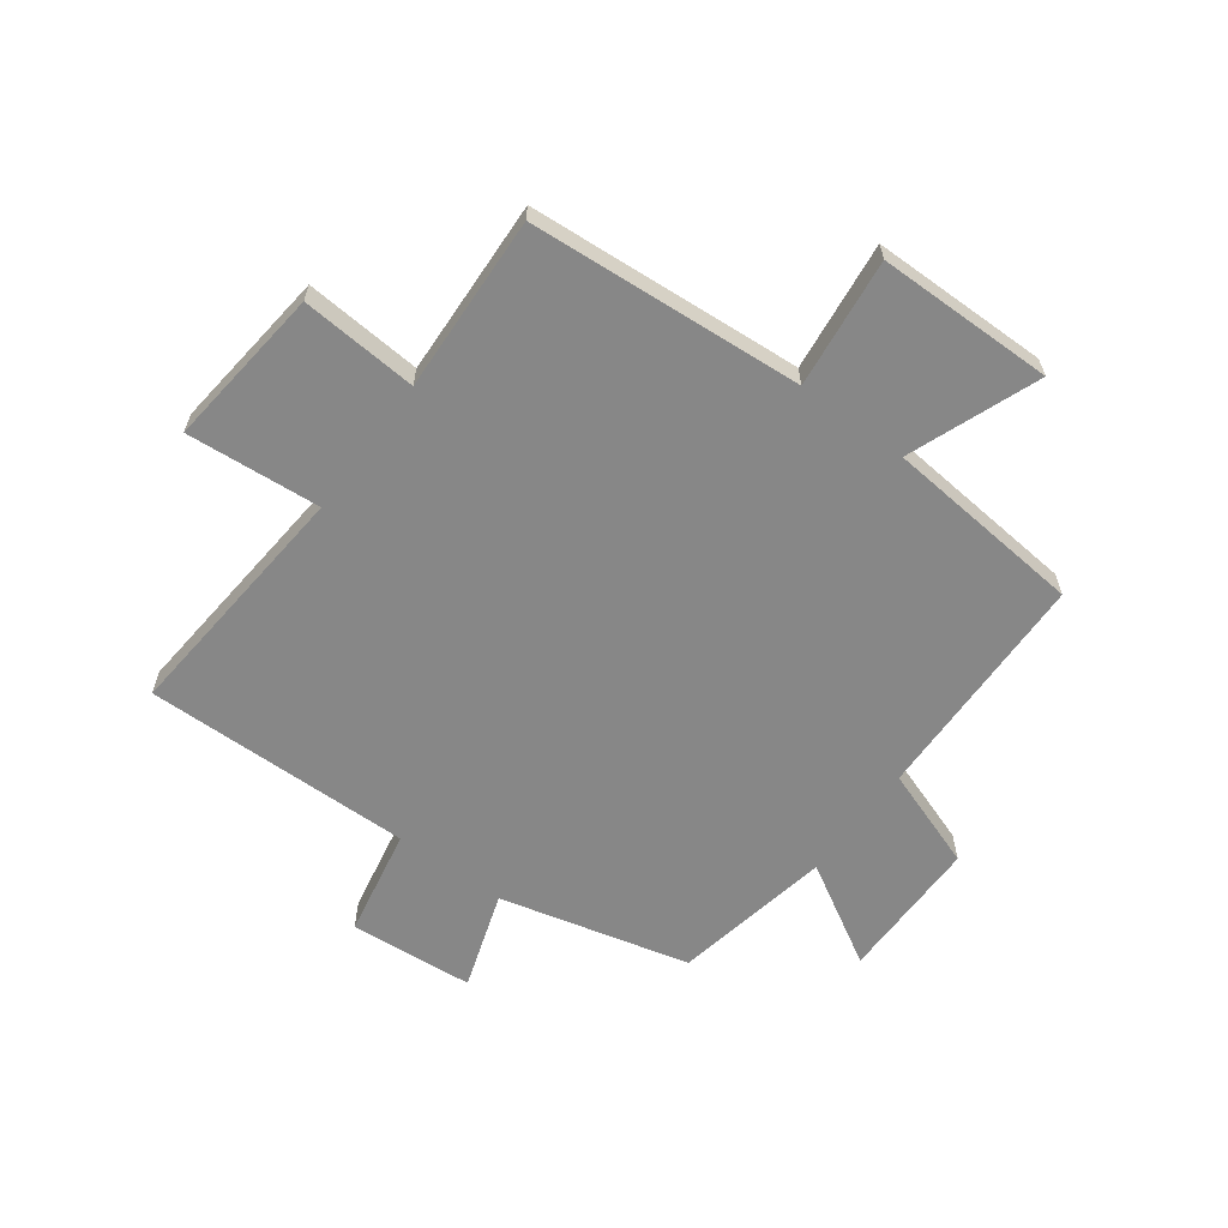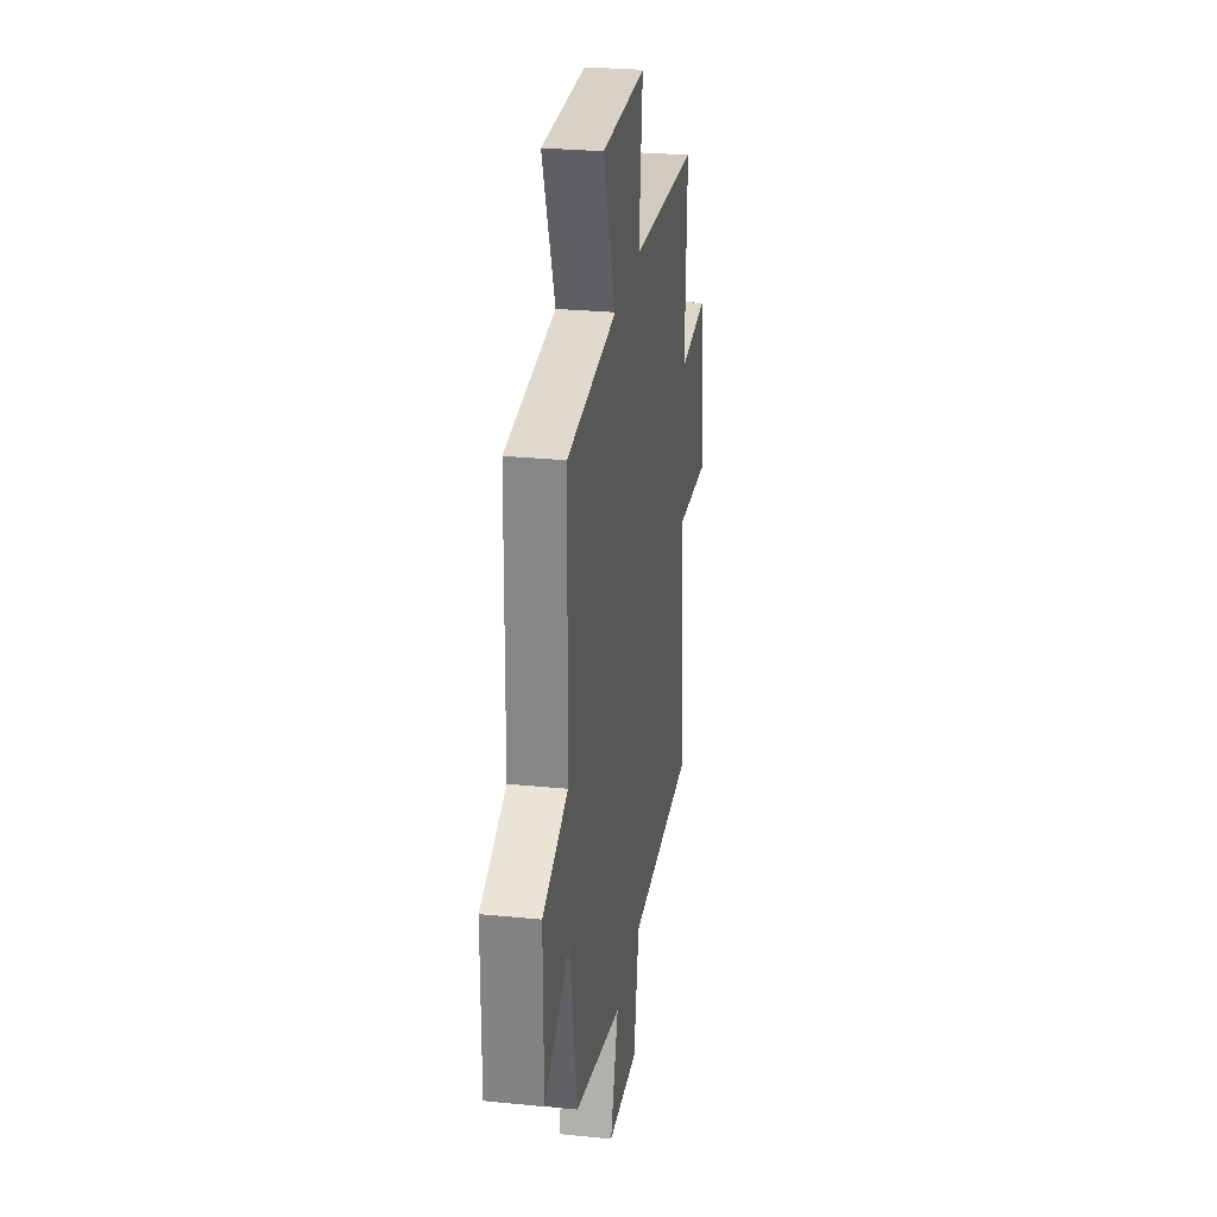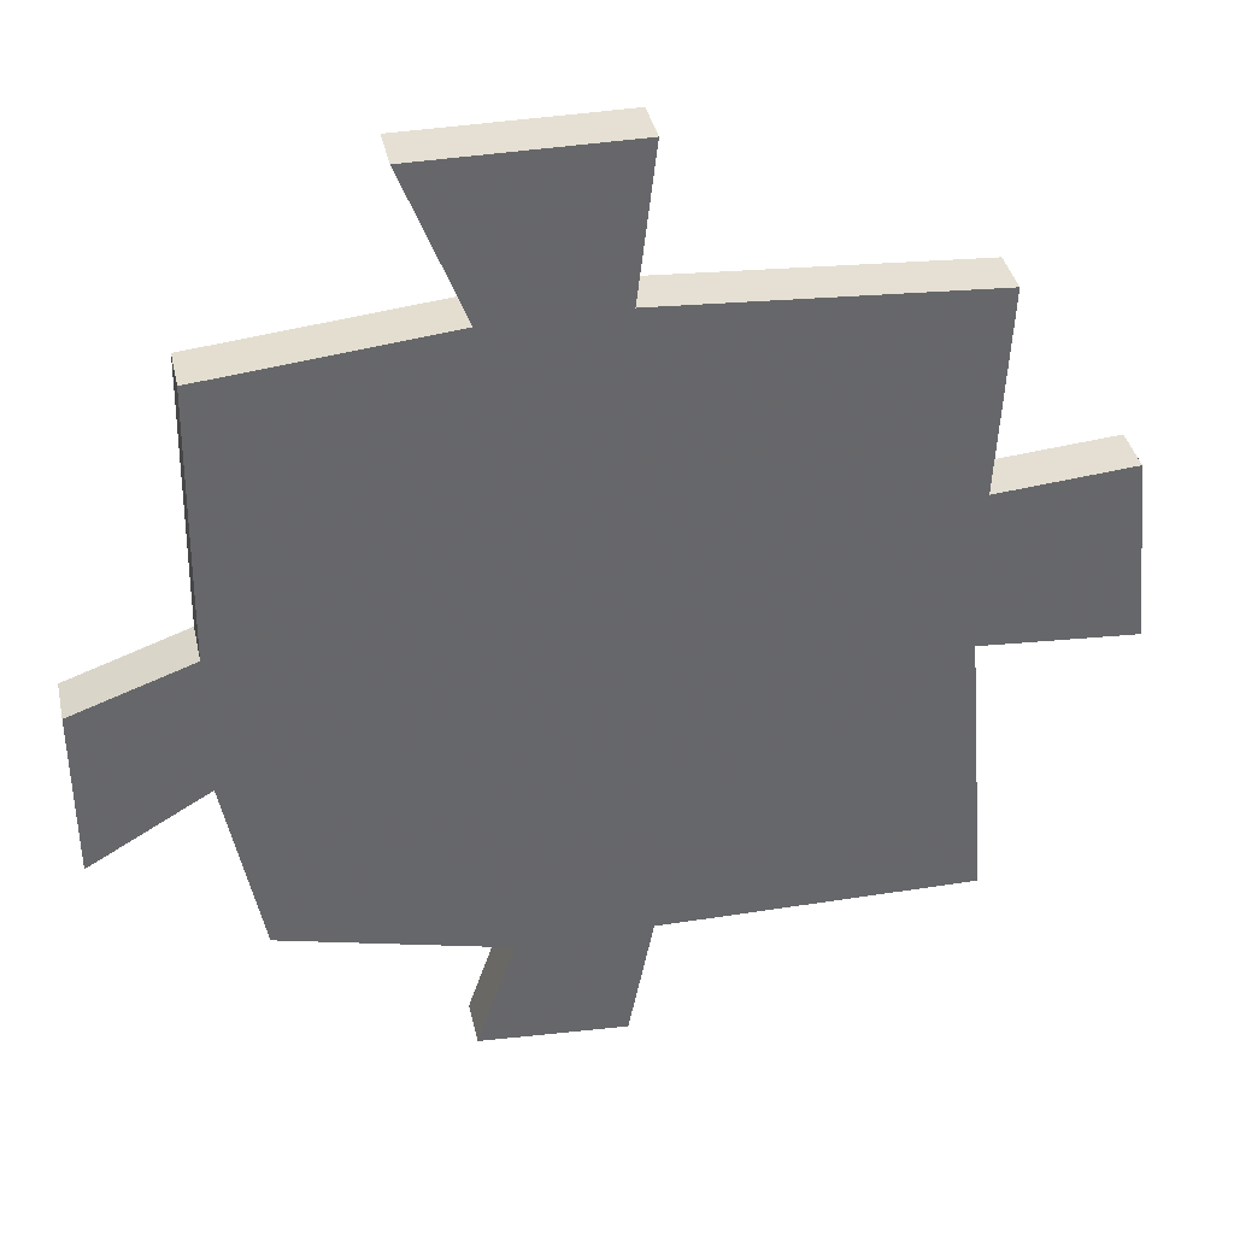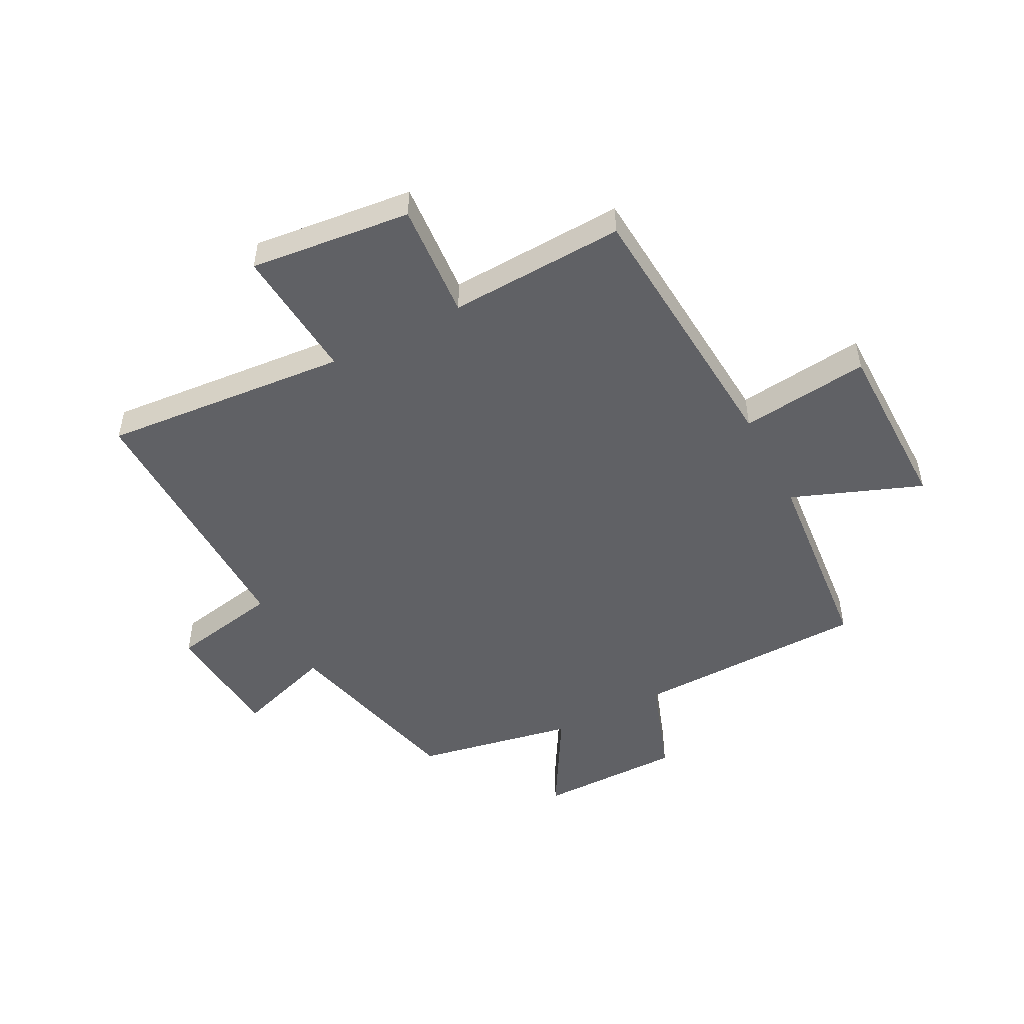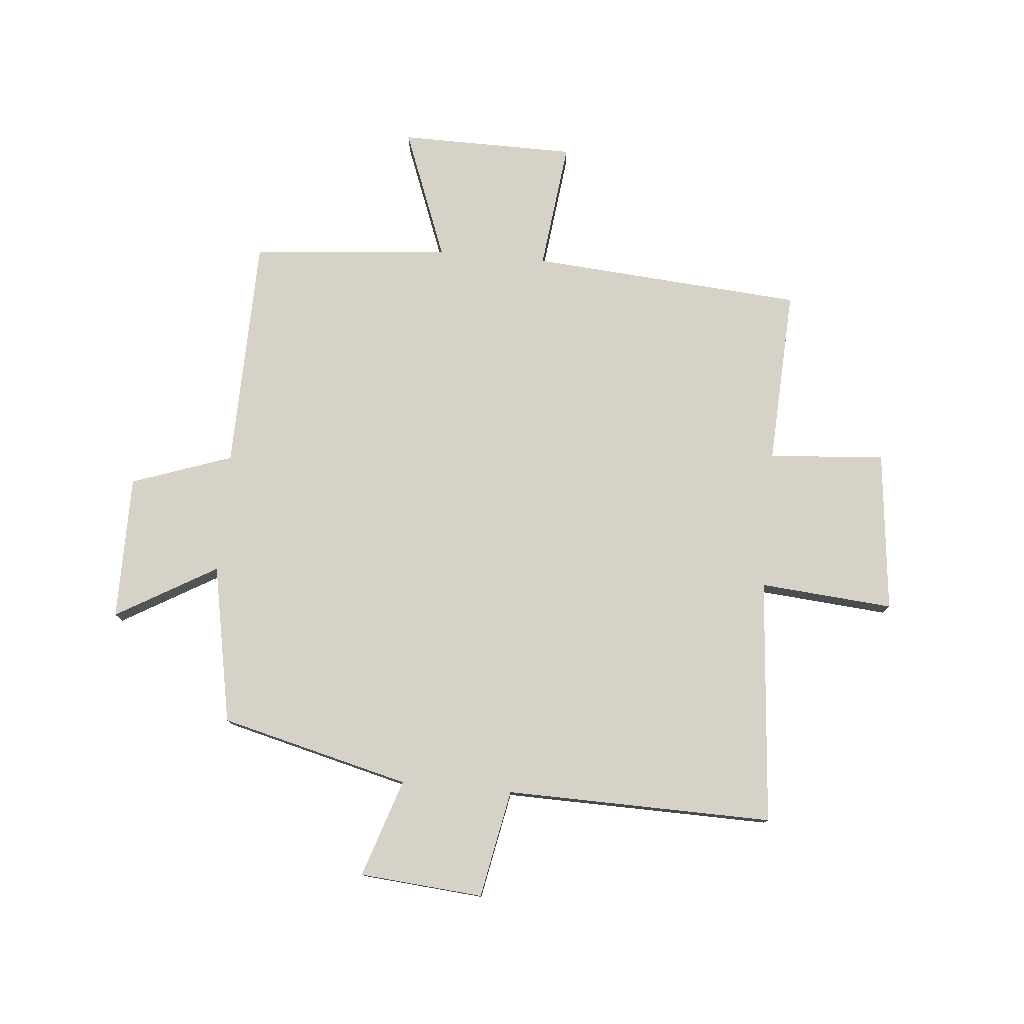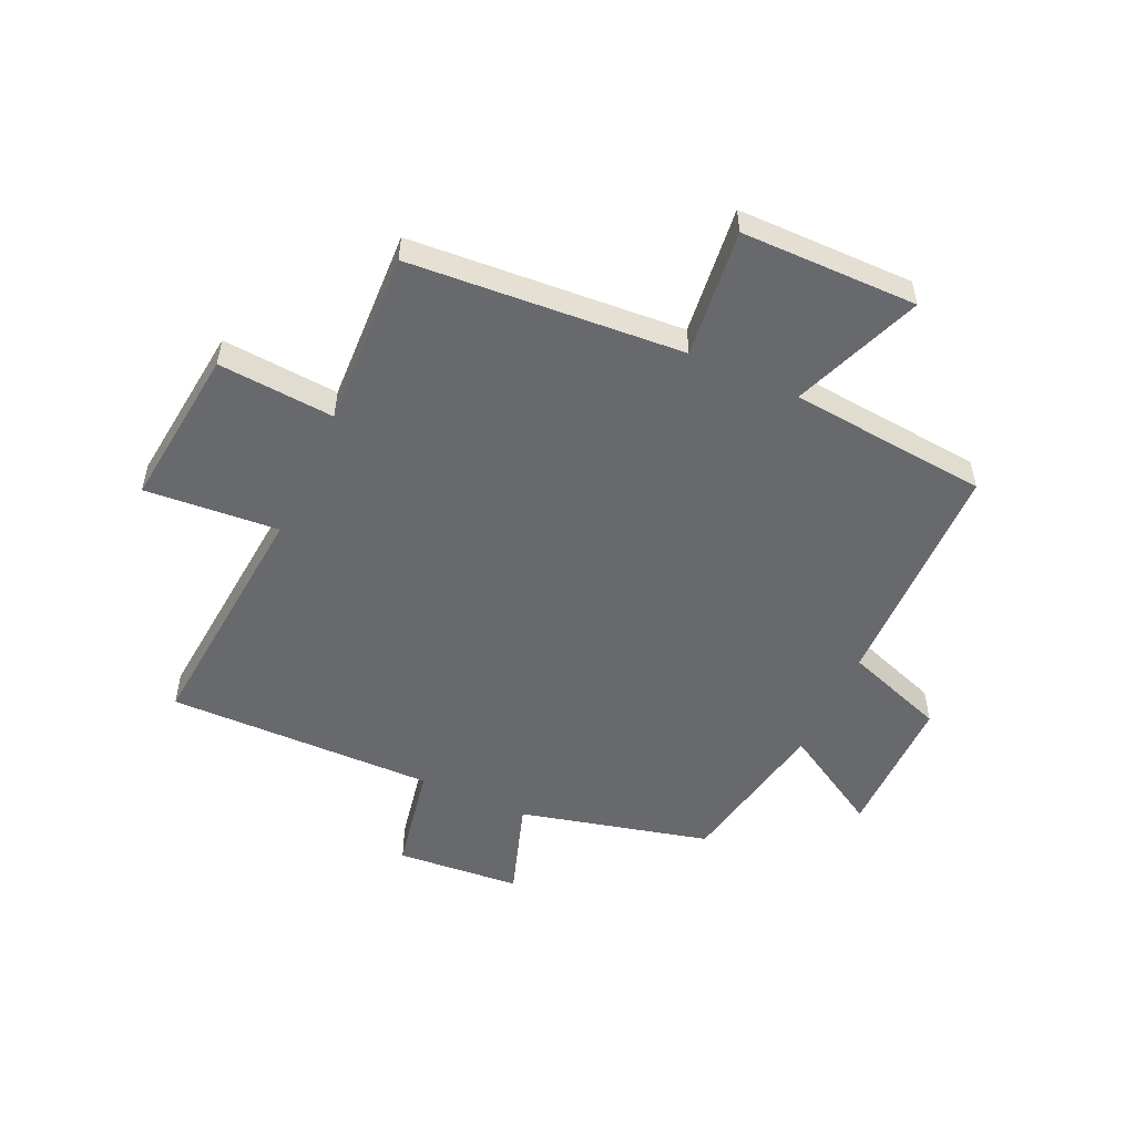
<metadata>
{"format":"obj","ext":"obj","renderer":"f3d","projection":"perspective","resolution":1024,"background":"white","views":[{"elev":-62.4,"azim":-36.5,"up":"+Y"},{"elev":27.6,"azim":98.7,"up":"+Z"},{"elev":38.2,"azim":167.6,"up":"+Z"},{"elev":-49.7,"azim":-62.5,"up":"+Y"},{"elev":78.1,"azim":-174.8,"up":"+Y"},{"elev":-52.7,"azim":-24.7,"up":"+Y"}]}
</metadata>
<code>
v -0.536 0.07 -0.508
v -0.5 0.07 -0.083
v -0.731 0.07 -0.102
v -0.701 0.07 0.176
v -0.5 0.07 0.161
v -0.514 0.07 0.465
v -0.043 0.07 0.5
v -0.069 0.07 0.722
v 0.235 0.07 0.724
v 0.149 0.07 0.5
v 0.492 0.07 0.468
v 0.5 0.07 0.066
v 0.674 0.07 0.005
v 0.674 0.07 -0.245
v 0.5 0.07 -0.144
v 0.448 0.07 -0.418
v 0.121 0.07 -0.5
v 0.177 0.07 -0.669
v -0.037 0.07 -0.687
v -0.073 0.07 -0.5
v -0.536 0 -0.508
v -0.5 0 -0.083
v -0.731 0 -0.102
v -0.701 0 0.176
v -0.5 0 0.161
v -0.514 0 0.465
v -0.043 0 0.5
v -0.069 0 0.722
v 0.235 0 0.724
v 0.149 0 0.5
v 0.492 0 0.468
v 0.5 0 0.066
v 0.674 0 0.005
v 0.674 0 -0.245
v 0.5 0 -0.144
v 0.448 0 -0.418
v 0.121 0 -0.5
v 0.177 0 -0.669
v -0.037 0 -0.687
v -0.073 0 -0.5
f 17 18 19 20
f 15 16 17 20
f 15 20 1 2
f 12 13 14 15
f 10 11 12 15
f 10 15 2
f 7 8 9 10
f 5 6 7 10
f 5 10 2 3
f 3 4 5
f 40 39 38 37
f 40 37 36 35
f 22 21 40 35
f 35 34 33 32
f 35 32 31 30
f 22 35 30
f 30 29 28 27
f 30 27 26 25
f 23 22 30 25
f 25 24 23
f 1 21 22 2
f 2 22 23 3
f 3 23 24 4
f 4 24 25 5
f 5 25 26 6
f 6 26 27 7
f 7 27 28 8
f 8 28 29 9
f 9 29 30 10
f 10 30 31 11
f 11 31 32 12
f 12 32 33 13
f 13 33 34 14
f 14 34 35 15
f 15 35 36 16
f 16 36 37 17
f 17 37 38 18
f 18 38 39 19
f 19 39 40 20
f 20 40 21 1

</code>
